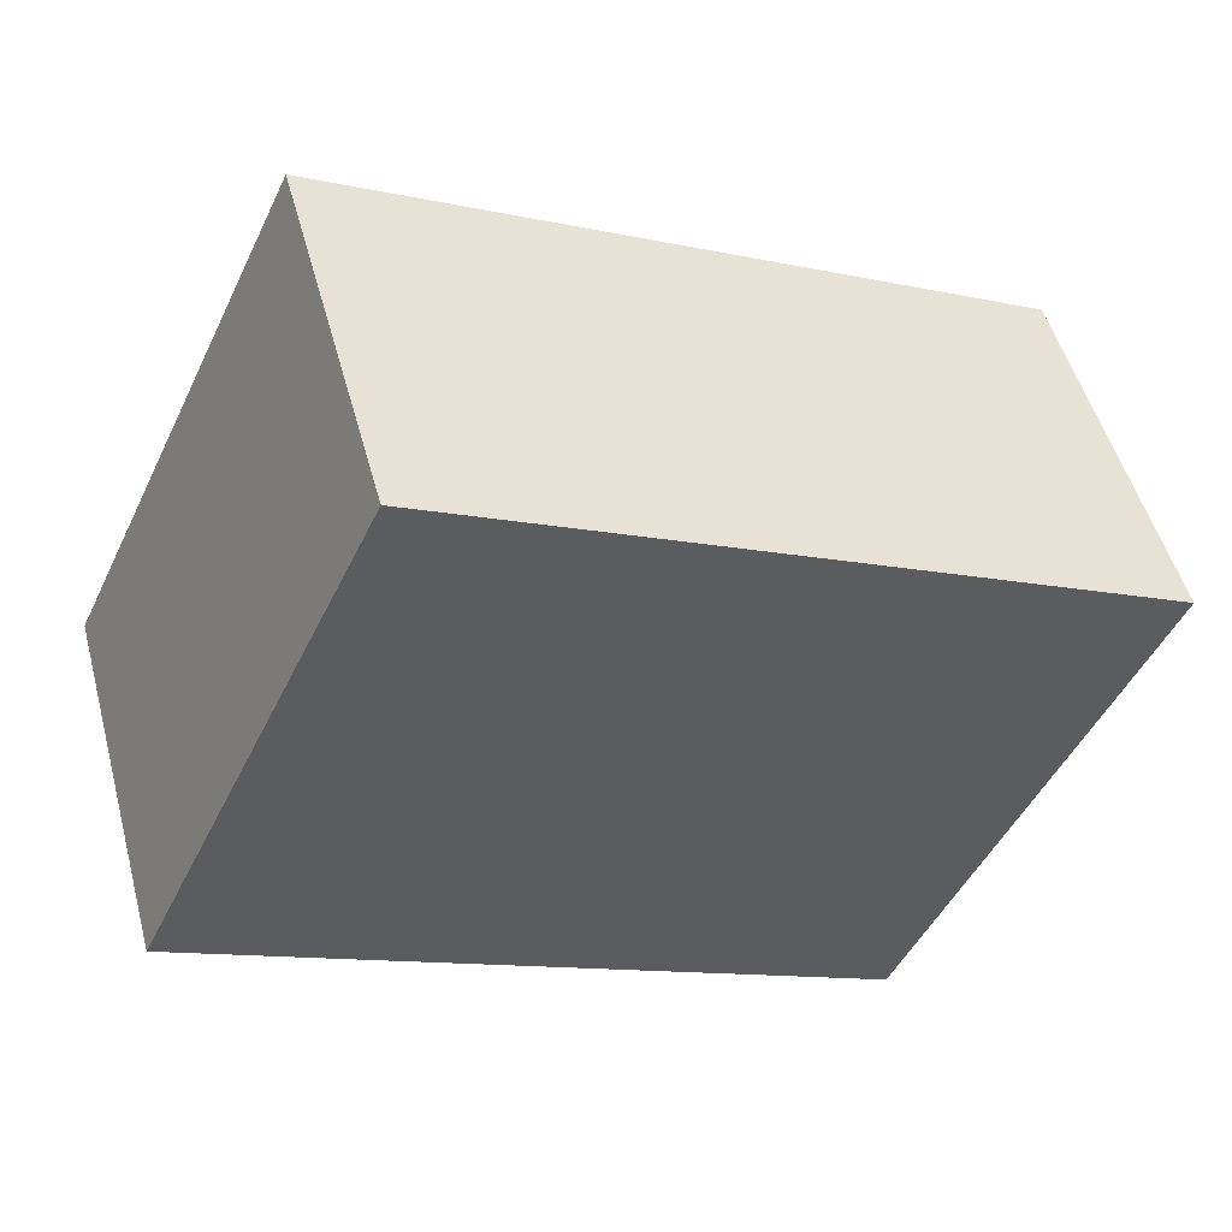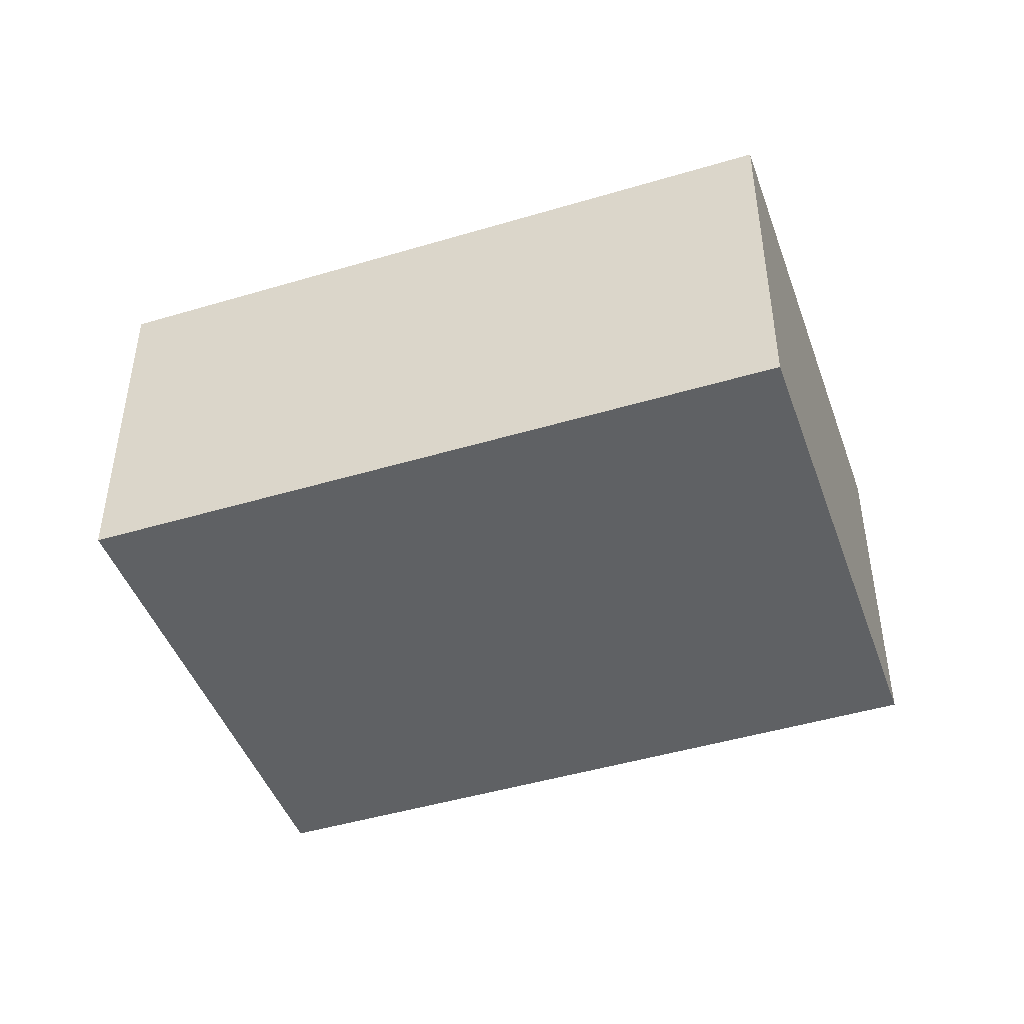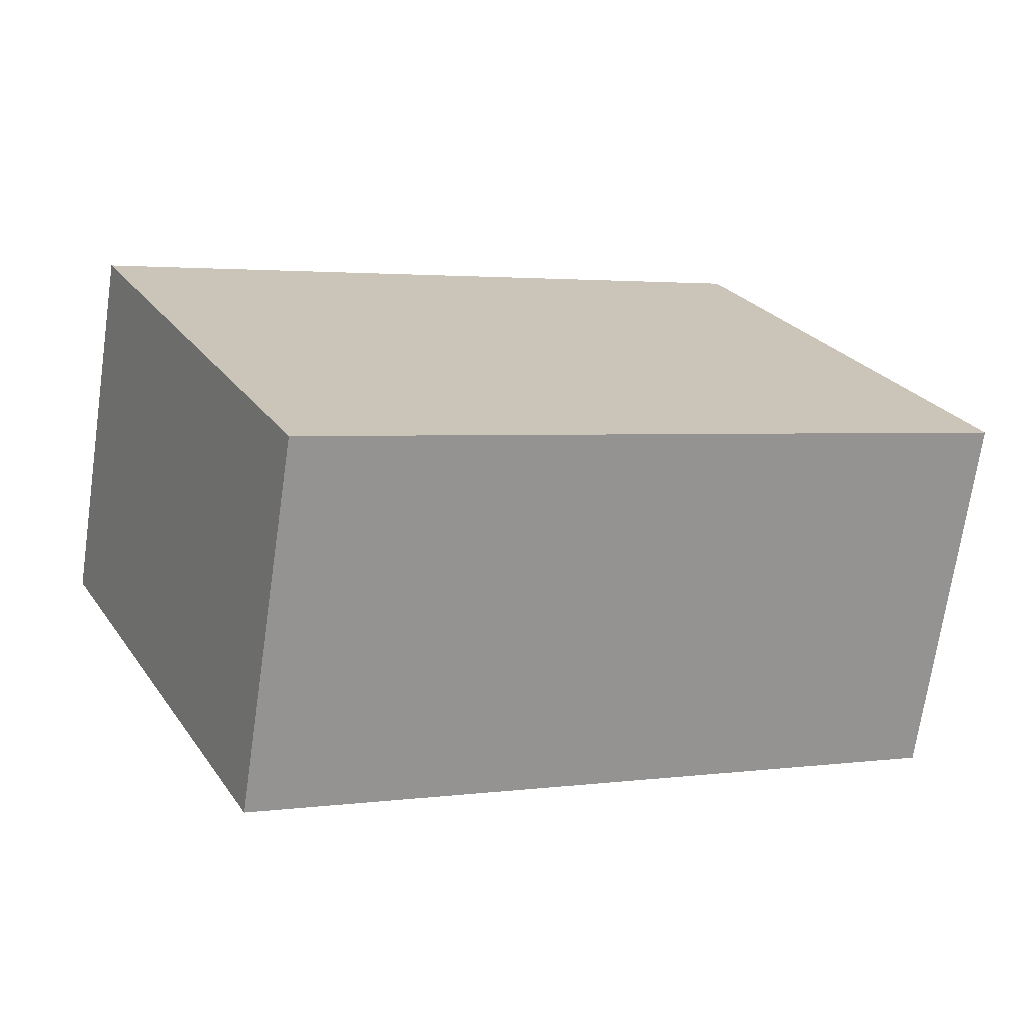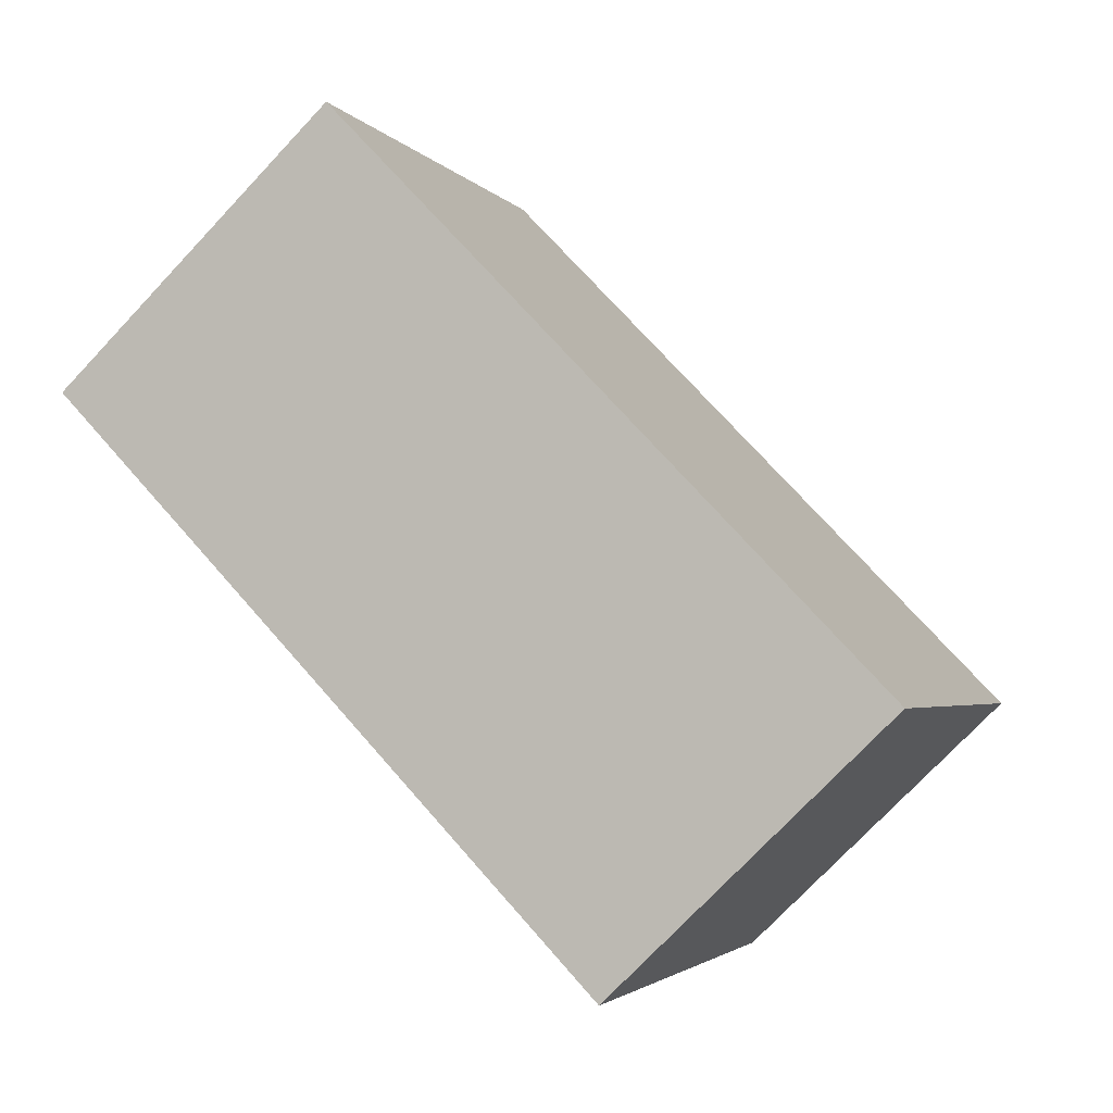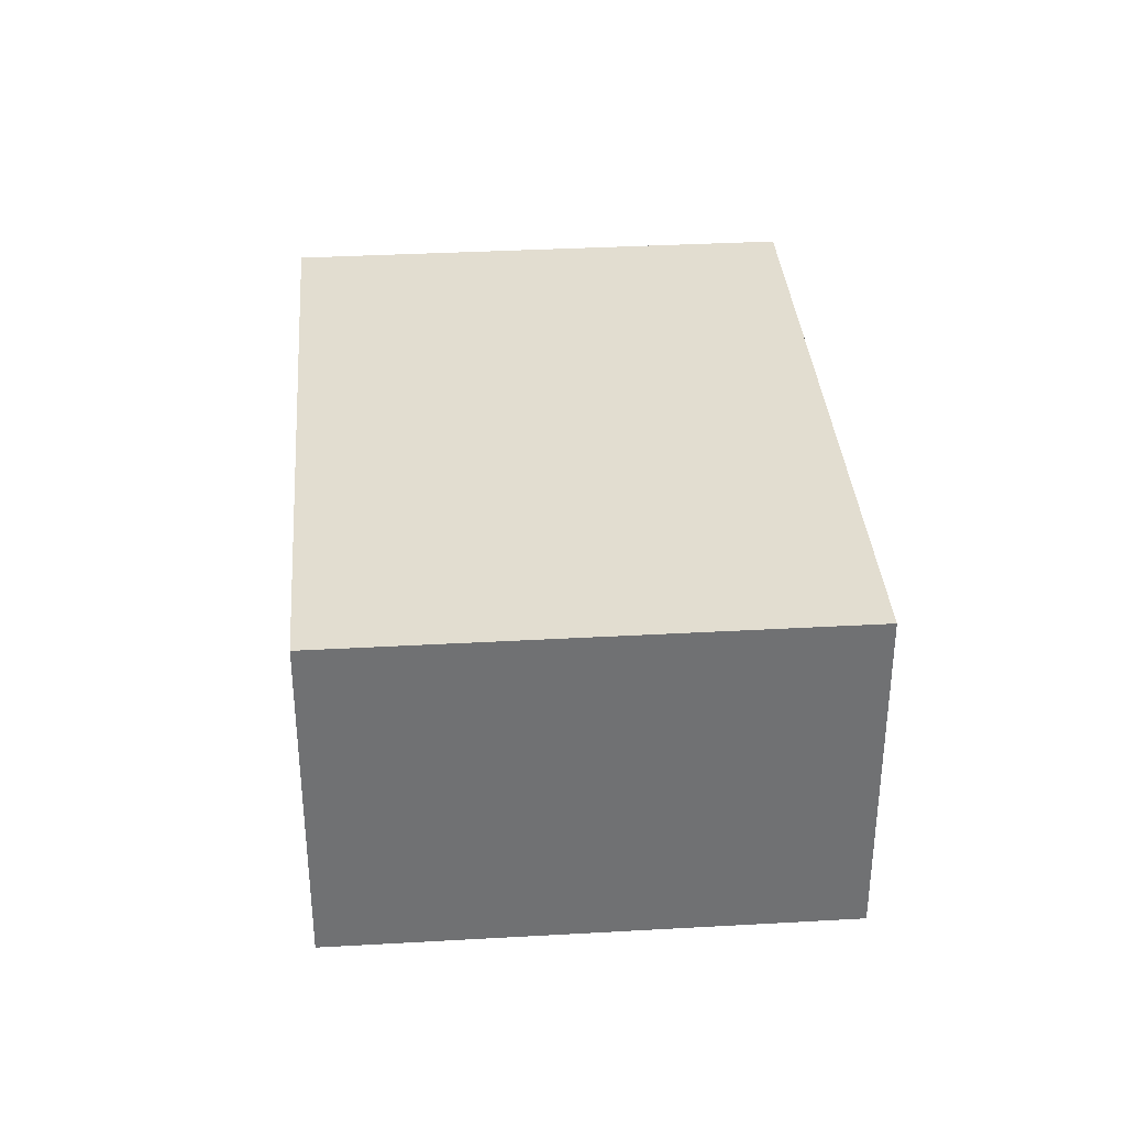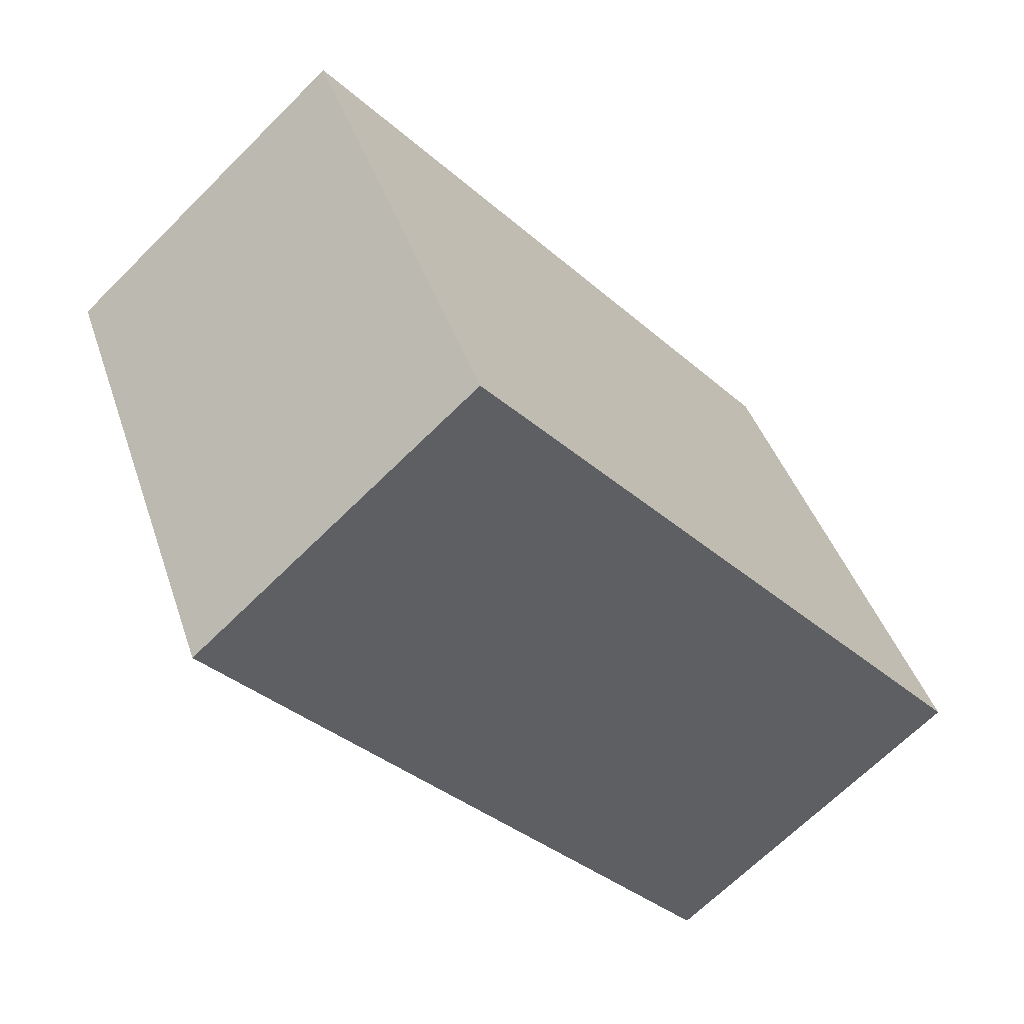
<metadata>
{"format":"obj","ext":"obj","renderer":"f3d","projection":"perspective","resolution":1024,"background":"white","views":[{"elev":50.5,"azim":-15.0,"up":"+Z"},{"elev":-45.6,"azim":-135.5,"up":"+Y"},{"elev":-70.7,"azim":171.7,"up":"+Z"},{"elev":-74.9,"azim":-43.3,"up":"+Z"},{"elev":35.1,"azim":-69.0,"up":"+Y"},{"elev":-67.5,"azim":134.9,"up":"+Z"}]}
</metadata>
<code>
v  0 2.564 1.57e-16
v  6.408 2.564 1.213
v  4.76 2.564 -2.275
v  1.637 2.564 3.466
v  4.76 1.393e-16 -2.275
v  0 0 0
v  1.637 -2.122e-16 3.466
v  6.408 -7.427e-17 1.213
g defaultobject
f 1 2 3
f 2 1 4
f 5 1 3
f 1 5 6
f 6 4 1
f 4 6 7
f 7 2 4
f 2 7 8
f 8 3 2
f 3 8 5
f 8 6 5
f 6 8 7

</code>
